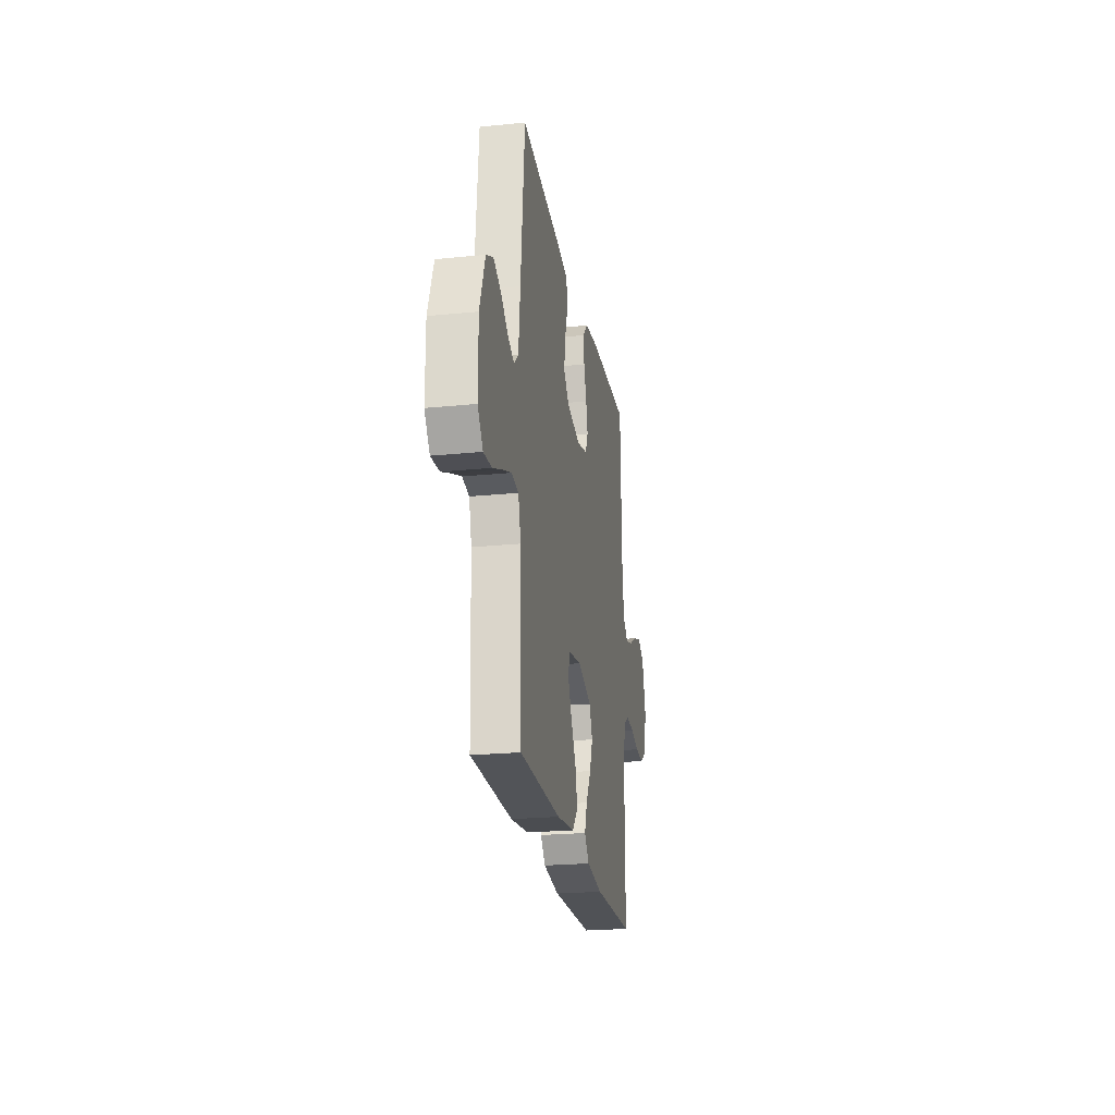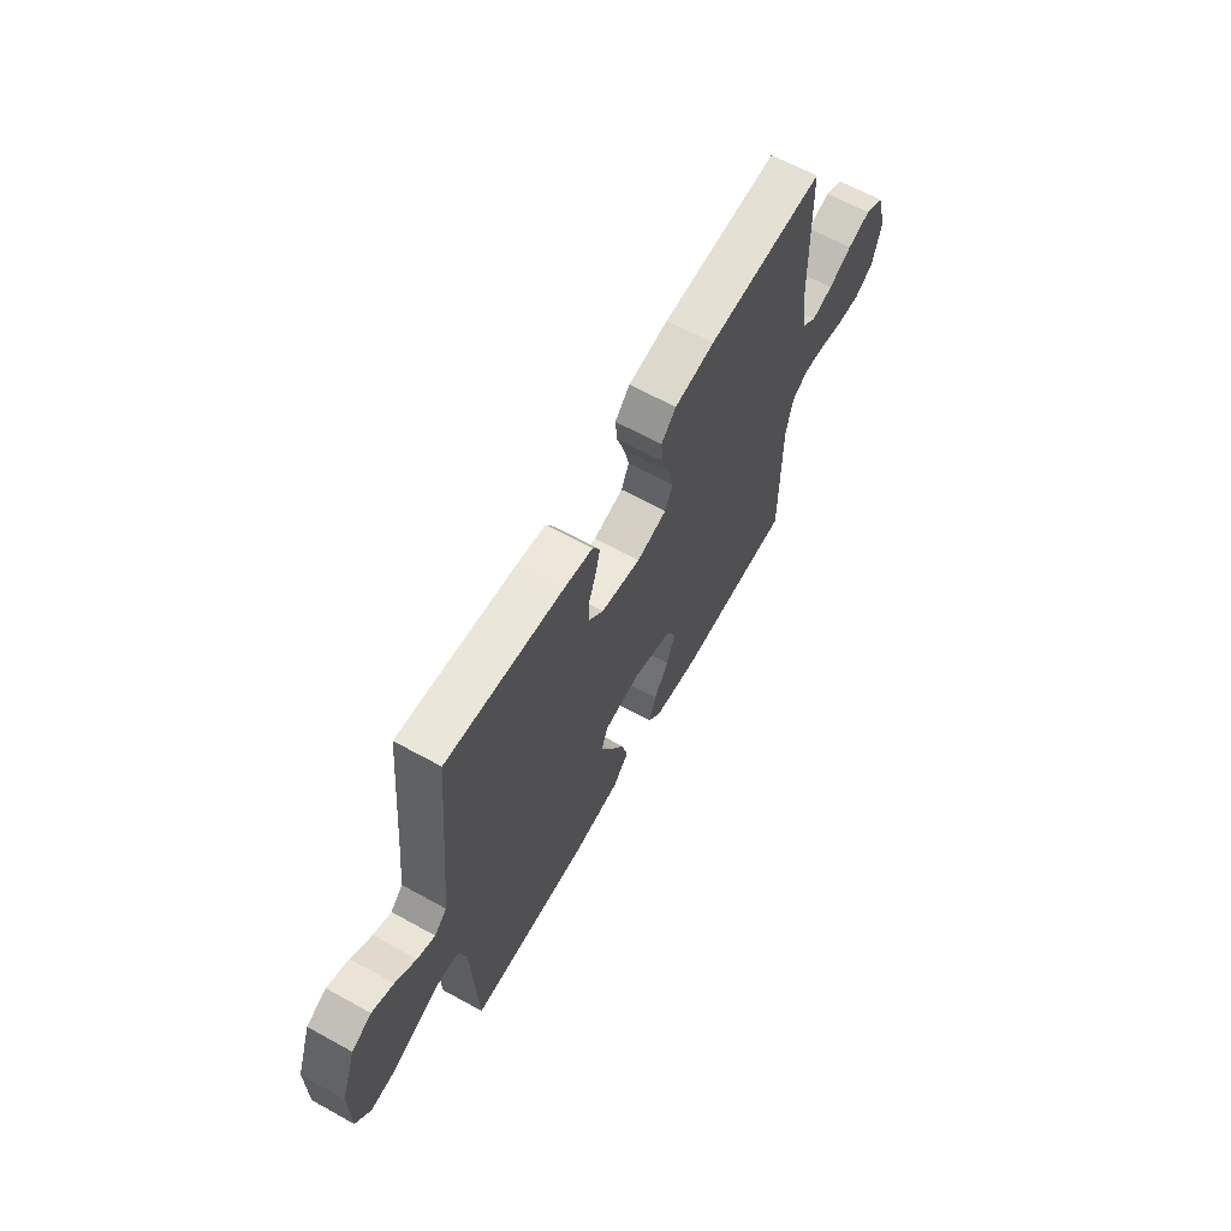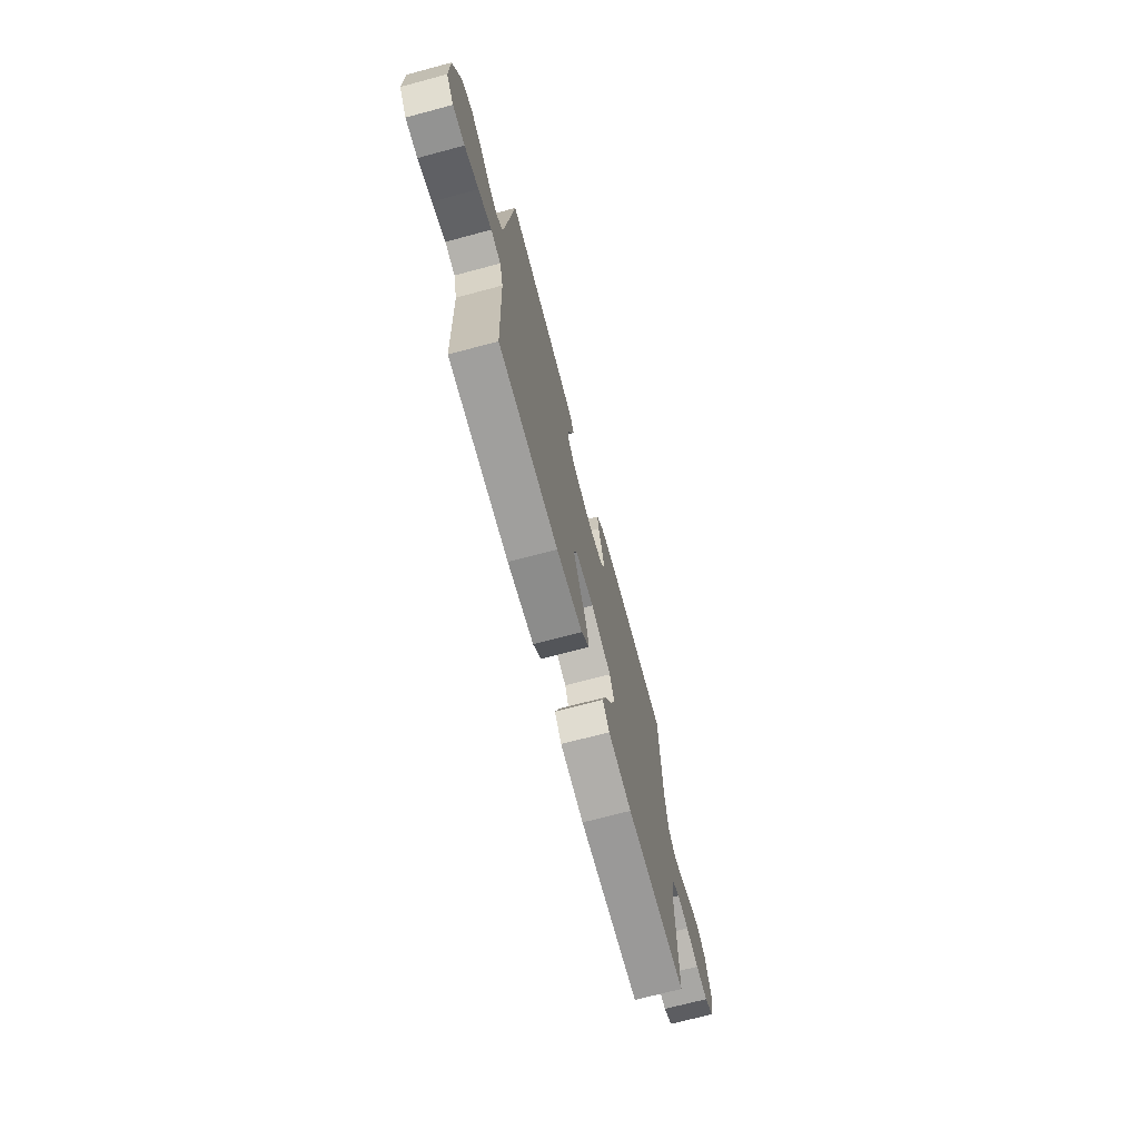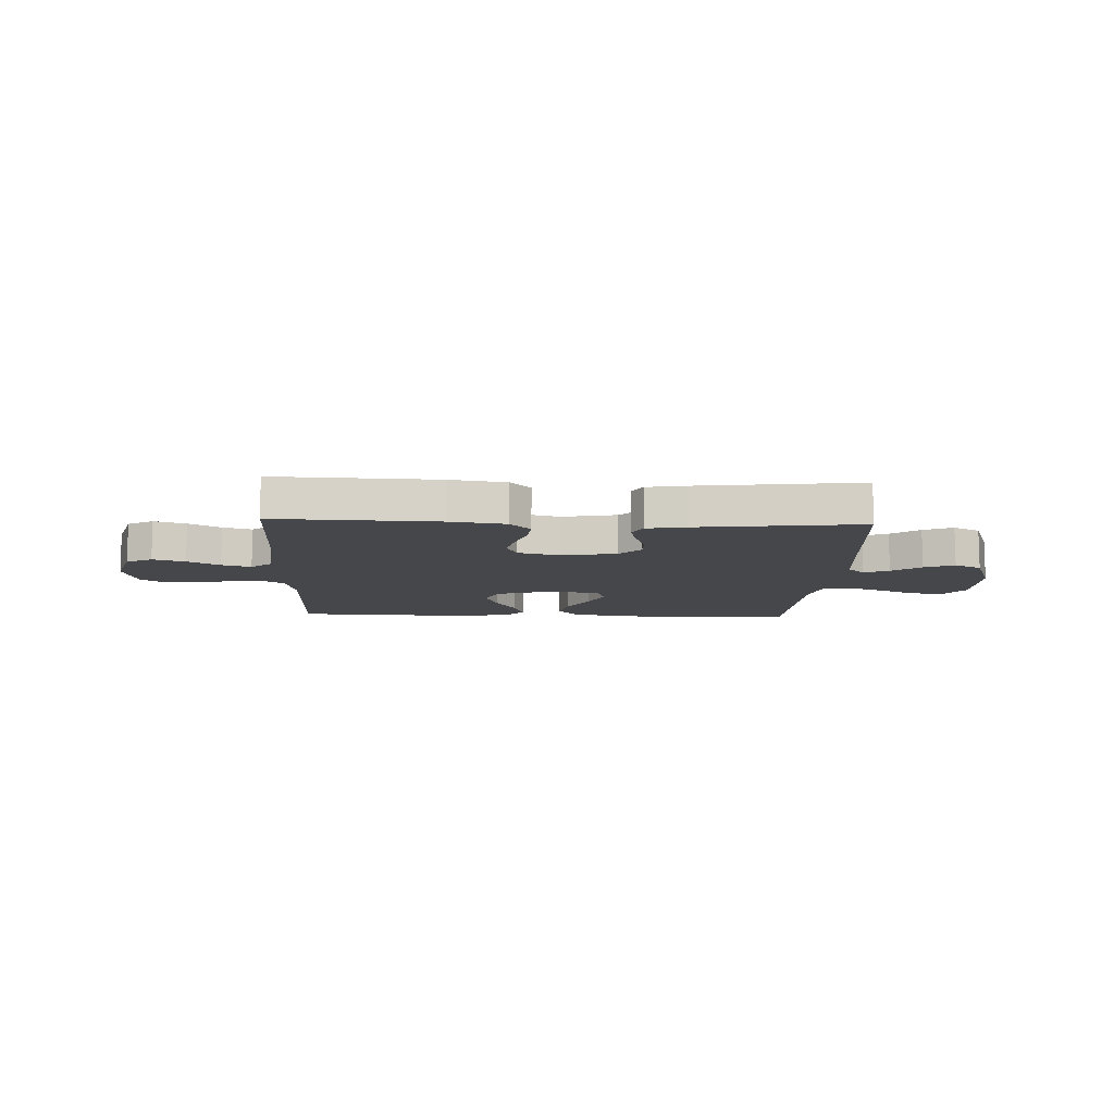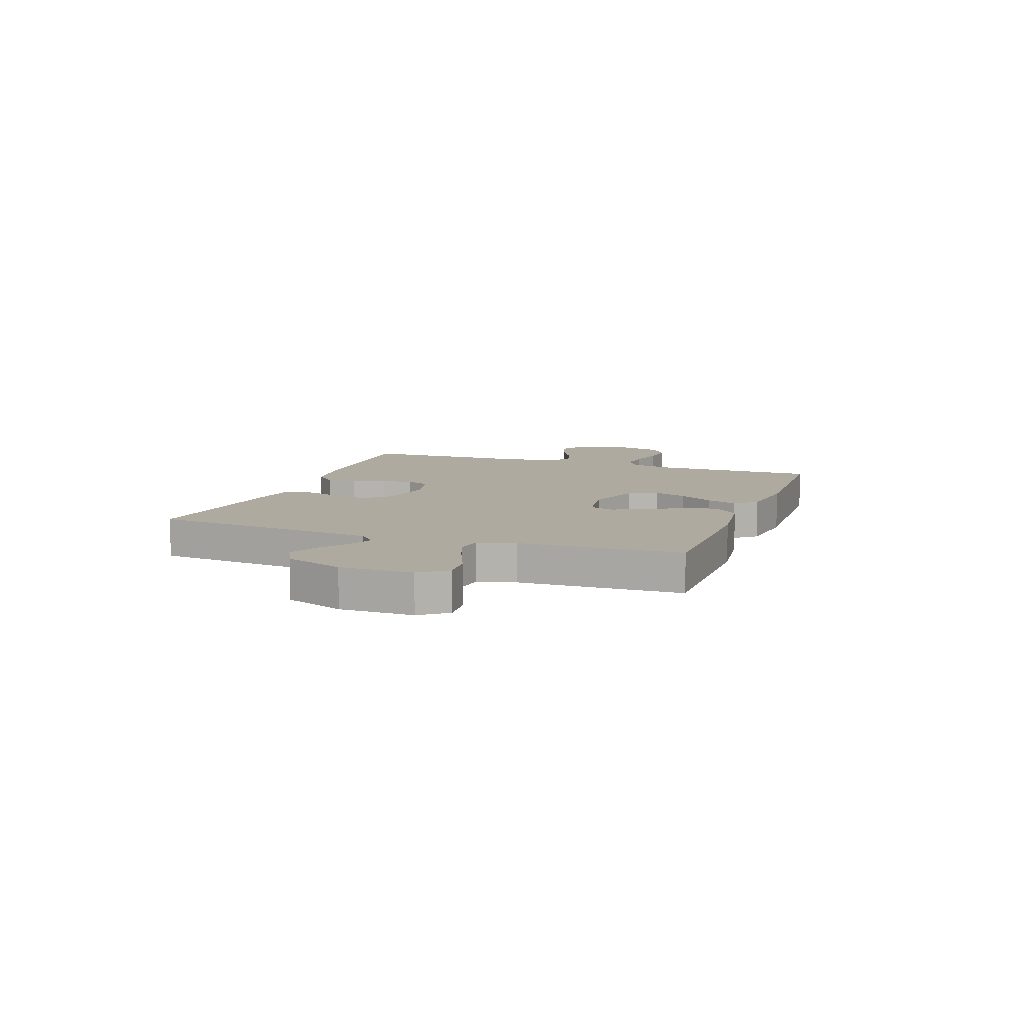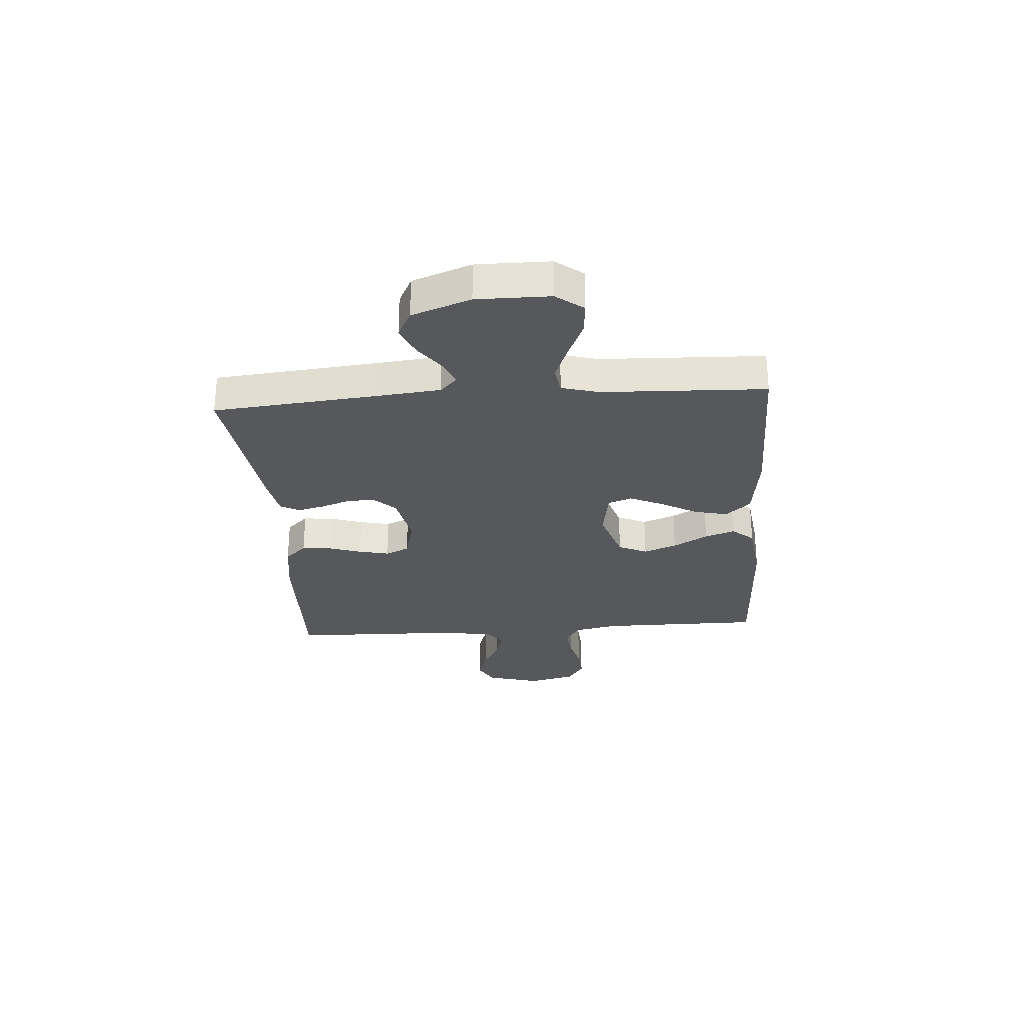
<metadata>
{"format":"obj","ext":"obj","renderer":"f3d","projection":"perspective","resolution":1024,"background":"white","views":[{"elev":-23.0,"azim":99.7,"up":"+Z"},{"elev":64.0,"azim":119.1,"up":"+Z"},{"elev":-71.1,"azim":104.9,"up":"+Z"},{"elev":-10.5,"azim":-2.6,"up":"+Y"},{"elev":9.4,"azim":110.0,"up":"+Y"},{"elev":-28.0,"azim":94.2,"up":"+Y"}]}
</metadata>
<code>
v 0.5 0.07 -0.5
v 0.2 0.07 -0.502
v 0.069 0.07 -0.485
v 0.028 0.07 -0.439
v 0.043 0.07 -0.377
v 0.081 0.07 -0.31
v 0.109 0.07 -0.249
v 0.093 0.07 -0.205
v 0 0.07 -0.19
v -0.103 0.07 -0.223
v -0.127 0.07 -0.276
v -0.104 0.07 -0.337
v -0.067 0.07 -0.401
v -0.048 0.07 -0.456
v -0.082 0.07 -0.496
v -0.2 0.07 -0.511
v -0.5 0.07 -0.5
v -0.499 0.07 -0.2
v -0.516 0.07 -0.118
v -0.558 0.07 -0.092
v -0.616 0.07 -0.098
v -0.68 0.07 -0.114
v -0.74 0.07 -0.118
v -0.787 0.07 -0.088
v -0.809 0.07 0
v -0.78 0.07 0.1
v -0.732 0.07 0.126
v -0.673 0.07 0.107
v -0.614 0.07 0.075
v -0.56 0.07 0.059
v -0.522 0.07 0.091
v -0.508 0.07 0.2
v -0.5 0.07 0.5
v -0.2 0.07 0.49
v -0.097 0.07 0.475
v -0.059 0.07 0.435
v -0.064 0.07 0.381
v -0.084 0.07 0.32
v -0.097 0.07 0.264
v -0.077 0.07 0.22
v 0 0.07 0.2
v 0.102 0.07 0.22
v 0.141 0.07 0.26
v 0.139 0.07 0.311
v 0.12 0.07 0.365
v 0.108 0.07 0.414
v 0.127 0.07 0.449
v 0.2 0.07 0.462
v 0.5 0.07 0.5
v 0.528 0.07 0.2
v 0.54 0.07 0.082
v 0.572 0.07 0.051
v 0.618 0.07 0.071
v 0.671 0.07 0.11
v 0.726 0.07 0.134
v 0.777 0.07 0.108
v 0.816 0.07 0
v 0.815 0.07 -0.134
v 0.777 0.07 -0.184
v 0.717 0.07 -0.179
v 0.647 0.07 -0.149
v 0.581 0.07 -0.123
v 0.531 0.07 -0.131
v 0.512 0.07 -0.2
v 0.5 0 -0.5
v 0.2 0 -0.502
v 0.069 0 -0.485
v 0.028 0 -0.439
v 0.043 0 -0.377
v 0.081 0 -0.31
v 0.109 0 -0.249
v 0.093 0 -0.205
v 0 0 -0.19
v -0.103 0 -0.223
v -0.127 0 -0.276
v -0.104 0 -0.337
v -0.067 0 -0.401
v -0.048 0 -0.456
v -0.082 0 -0.496
v -0.2 0 -0.511
v -0.5 0 -0.5
v -0.499 0 -0.2
v -0.516 0 -0.118
v -0.558 0 -0.092
v -0.616 0 -0.098
v -0.68 0 -0.114
v -0.74 0 -0.118
v -0.787 0 -0.088
v -0.809 0 0
v -0.78 0 0.1
v -0.732 0 0.126
v -0.673 0 0.107
v -0.614 0 0.075
v -0.56 0 0.059
v -0.522 0 0.091
v -0.508 0 0.2
v -0.5 0 0.5
v -0.2 0 0.49
v -0.097 0 0.475
v -0.059 0 0.435
v -0.064 0 0.381
v -0.084 0 0.32
v -0.097 0 0.264
v -0.077 0 0.22
v 0 0 0.2
v 0.102 0 0.22
v 0.141 0 0.26
v 0.139 0 0.311
v 0.12 0 0.365
v 0.108 0 0.414
v 0.127 0 0.449
v 0.2 0 0.462
v 0.5 0 0.5
v 0.528 0 0.2
v 0.54 0 0.082
v 0.572 0 0.051
v 0.618 0 0.071
v 0.671 0 0.11
v 0.726 0 0.134
v 0.777 0 0.108
v 0.816 0 0
v 0.815 0 -0.134
v 0.777 0 -0.184
v 0.717 0 -0.179
v 0.647 0 -0.149
v 0.581 0 -0.123
v 0.531 0 -0.131
v 0.512 0 -0.2
f 58 59 60 61
f 58 61 62
f 57 58 62
f 56 57 62 63
f 53 54 55 56
f 52 53 56 63
f 47 48 49 50
f 47 50 51
f 44 45 46 47
f 44 47 51 52
f 35 36 37 38
f 35 38 39
f 32 33 34 35
f 31 32 35 39
f 30 31 39 40
f 26 27 28 29
f 26 29 30
f 25 26 30
f 24 25 30
f 21 22 23 24
f 20 21 24 30
f 19 20 30 40
f 15 16 17 18
f 12 13 14 15
f 11 12 15 18
f 10 11 18 19
f 3 4 5 6
f 3 6 7
f 64 1 2 3
f 64 3 7
f 63 64 7 8
f 43 44 52 63
f 42 43 63 8
f 41 42 8 9
f 19 40 41
f 9 10 19 41
f 125 124 123 122
f 126 125 122
f 126 122 121
f 127 126 121 120
f 120 119 118 117
f 127 120 117 116
f 114 113 112 111
f 115 114 111
f 111 110 109 108
f 116 115 111 108
f 102 101 100 99
f 103 102 99
f 99 98 97 96
f 103 99 96 95
f 104 103 95 94
f 93 92 91 90
f 94 93 90
f 94 90 89
f 94 89 88
f 88 87 86 85
f 94 88 85 84
f 104 94 84 83
f 82 81 80 79
f 79 78 77 76
f 82 79 76 75
f 83 82 75 74
f 70 69 68 67
f 71 70 67
f 67 66 65 128
f 71 67 128
f 72 71 128 127
f 127 116 108 107
f 72 127 107 106
f 73 72 106 105
f 105 104 83
f 105 83 74 73
f 1 65 66 2
f 2 66 67 3
f 3 67 68 4
f 4 68 69 5
f 5 69 70 6
f 6 70 71 7
f 7 71 72 8
f 8 72 73 9
f 9 73 74 10
f 10 74 75 11
f 11 75 76 12
f 12 76 77 13
f 13 77 78 14
f 14 78 79 15
f 15 79 80 16
f 16 80 81 17
f 17 81 82 18
f 18 82 83 19
f 19 83 84 20
f 20 84 85 21
f 21 85 86 22
f 22 86 87 23
f 23 87 88 24
f 24 88 89 25
f 25 89 90 26
f 26 90 91 27
f 27 91 92 28
f 28 92 93 29
f 29 93 94 30
f 30 94 95 31
f 31 95 96 32
f 32 96 97 33
f 33 97 98 34
f 34 98 99 35
f 35 99 100 36
f 36 100 101 37
f 37 101 102 38
f 38 102 103 39
f 39 103 104 40
f 40 104 105 41
f 41 105 106 42
f 42 106 107 43
f 43 107 108 44
f 44 108 109 45
f 45 109 110 46
f 46 110 111 47
f 47 111 112 48
f 48 112 113 49
f 49 113 114 50
f 50 114 115 51
f 51 115 116 52
f 52 116 117 53
f 53 117 118 54
f 54 118 119 55
f 55 119 120 56
f 56 120 121 57
f 57 121 122 58
f 58 122 123 59
f 59 123 124 60
f 60 124 125 61
f 61 125 126 62
f 62 126 127 63
f 63 127 128 64
f 64 128 65 1

</code>
